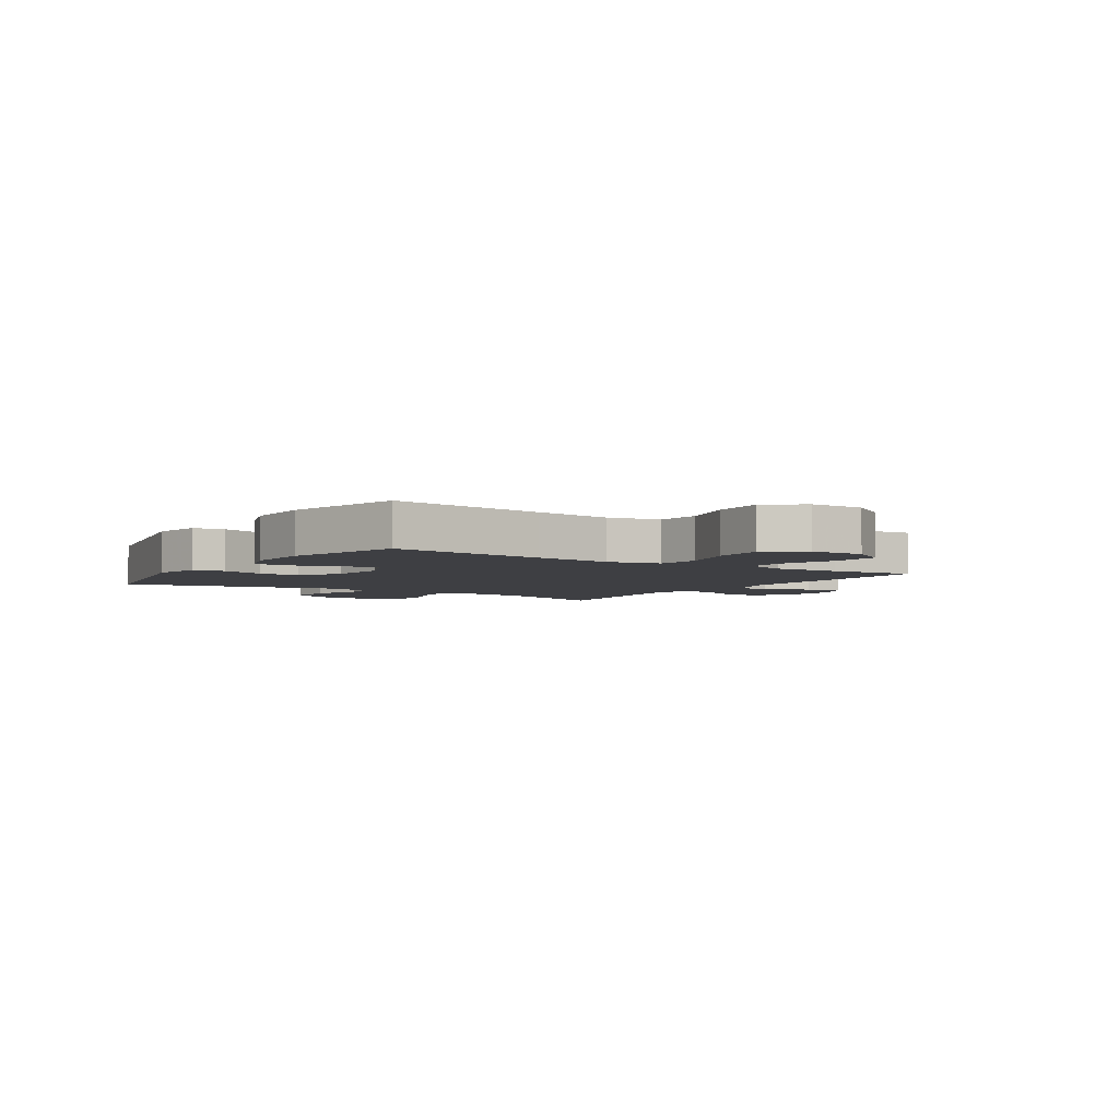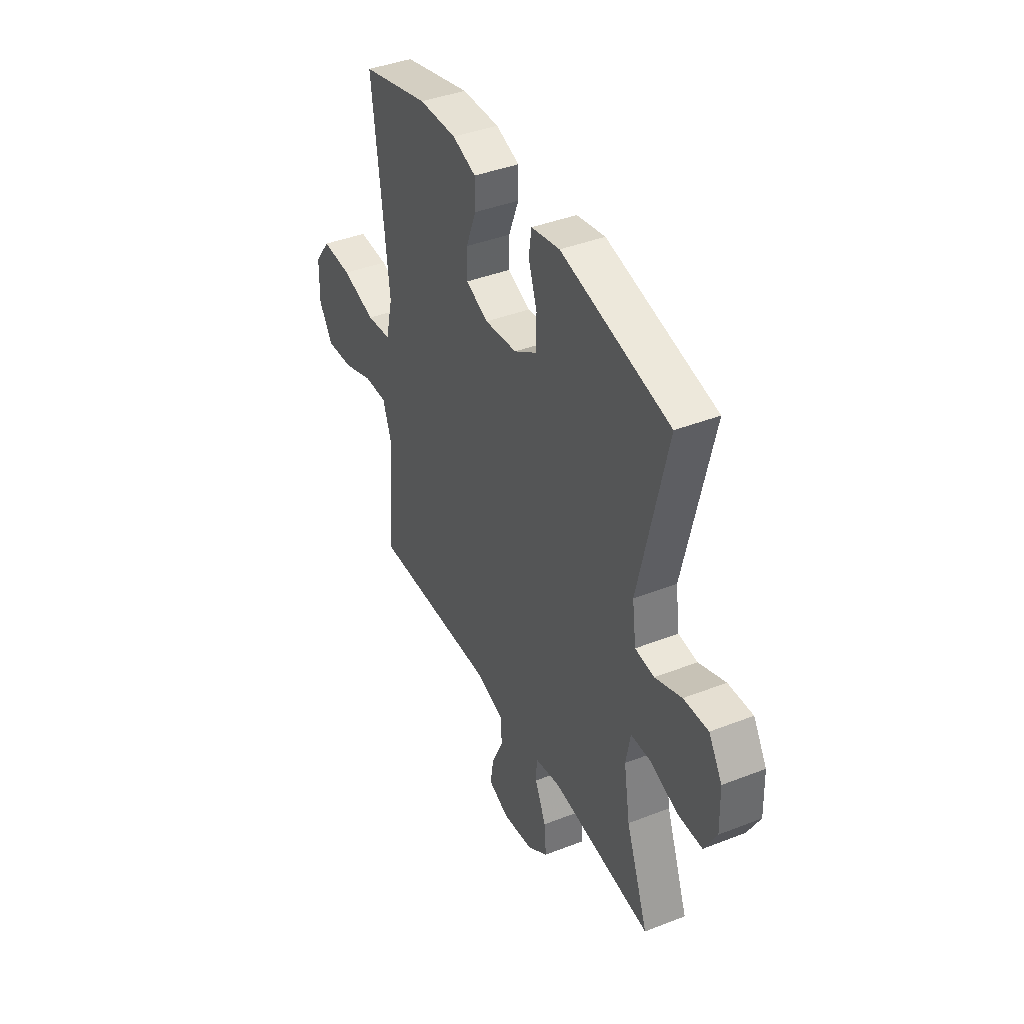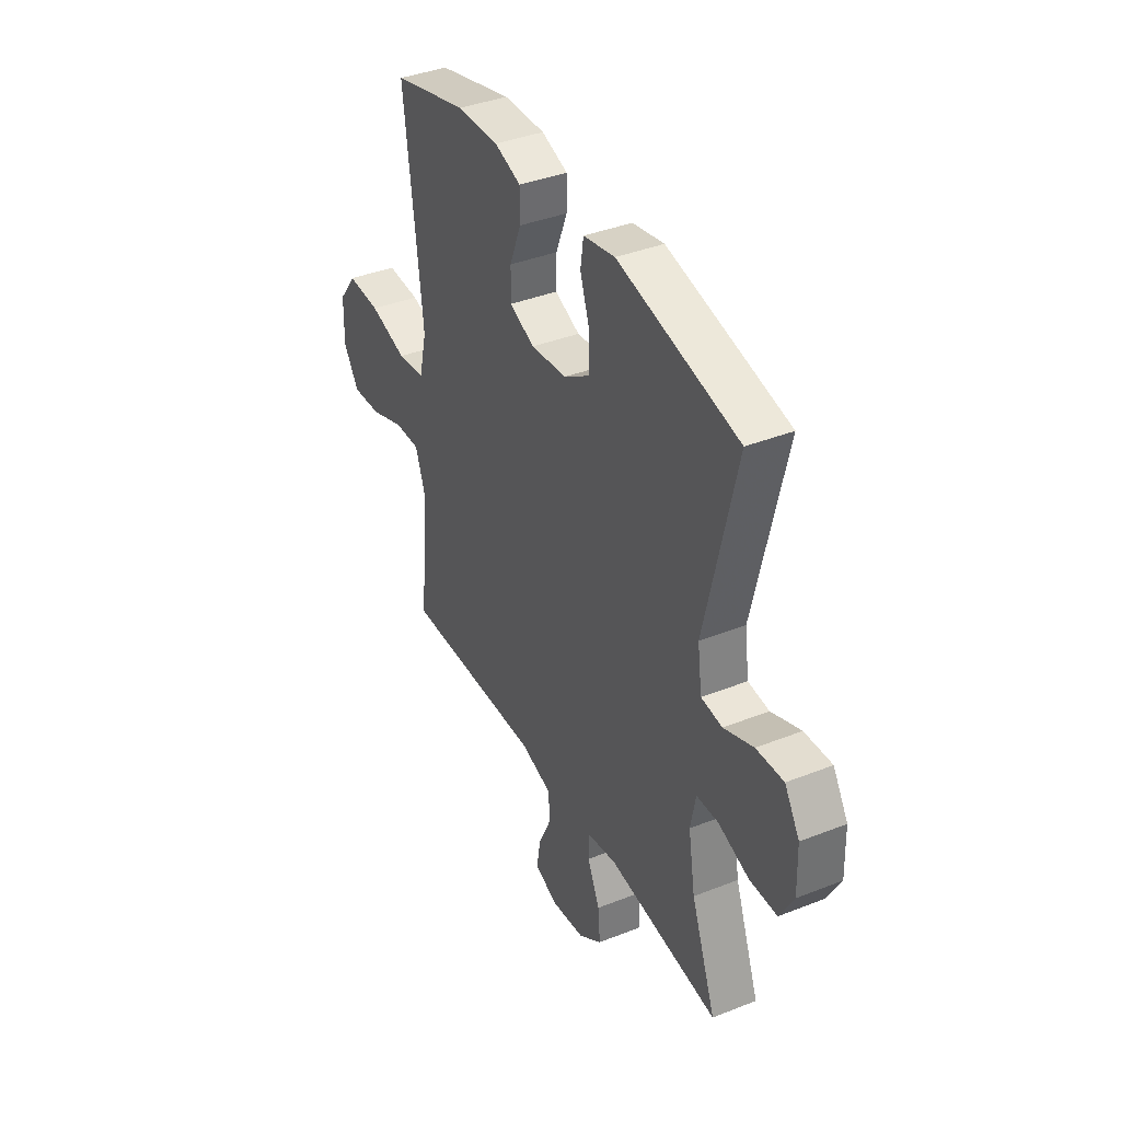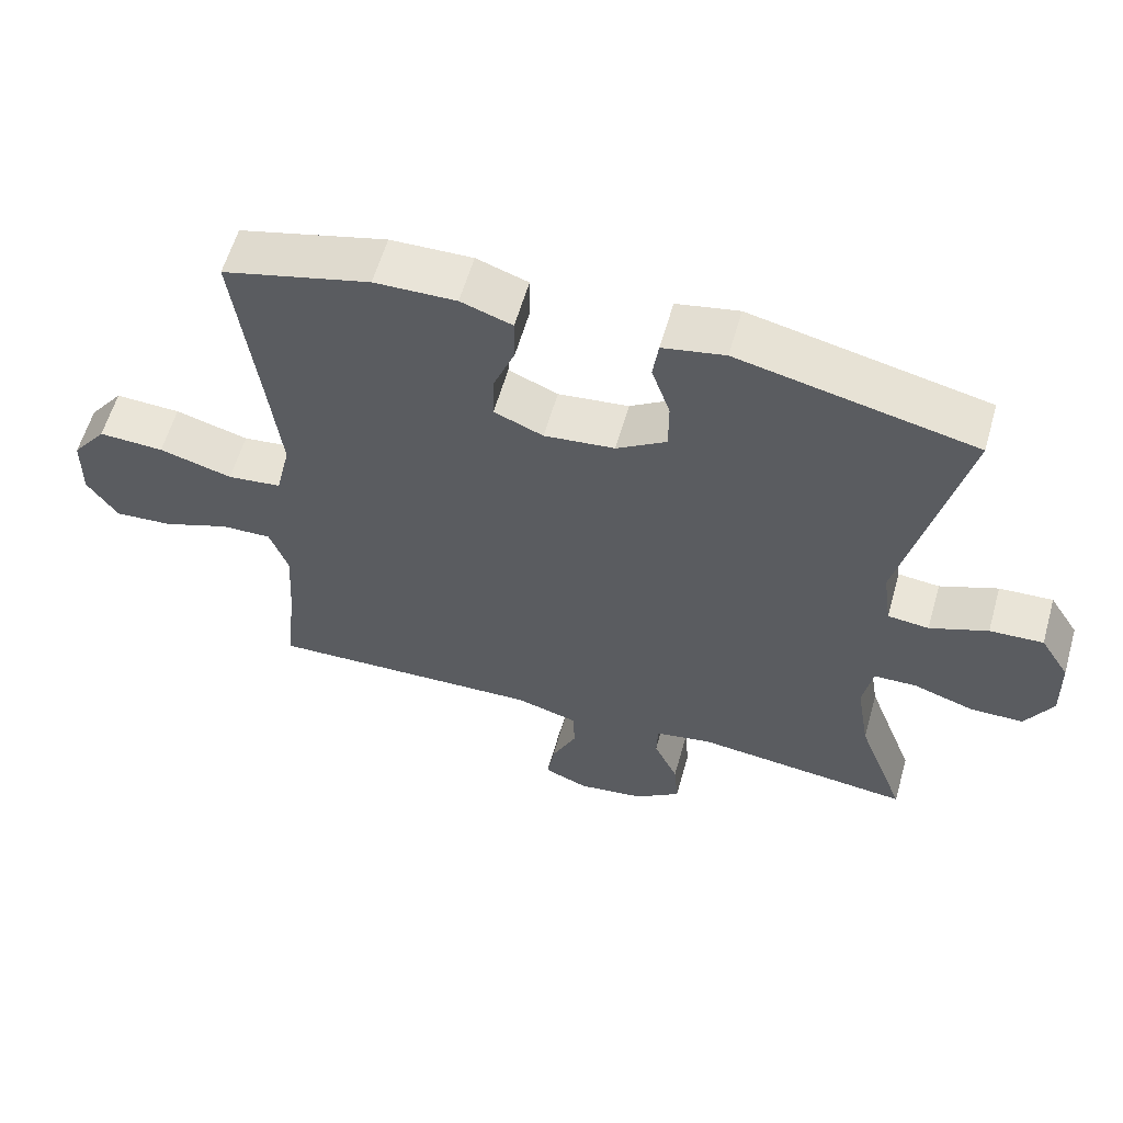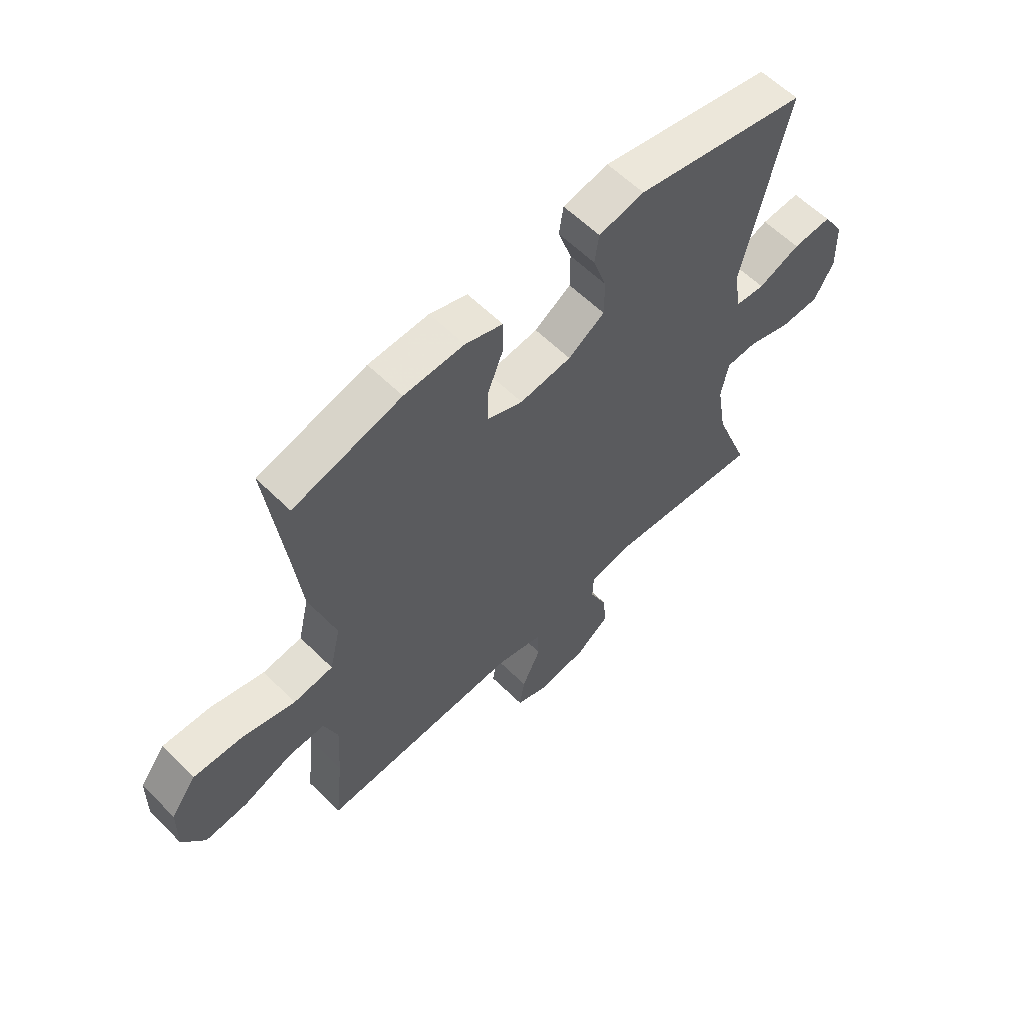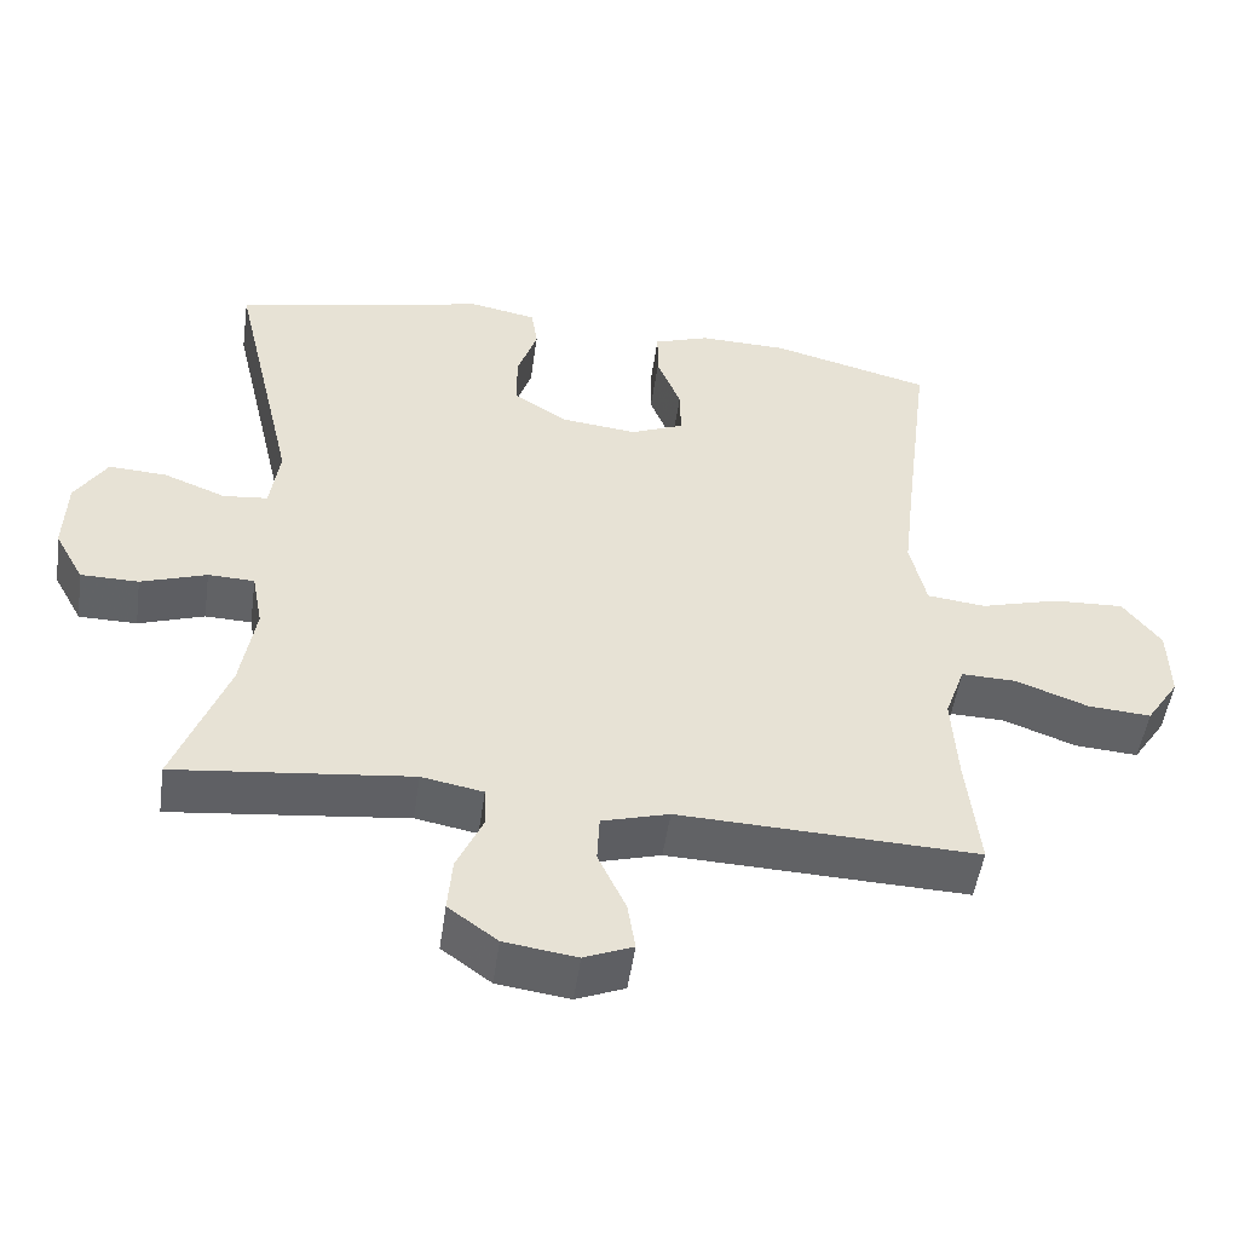
<metadata>
{"format":"obj","ext":"obj","renderer":"f3d","projection":"perspective","resolution":1024,"background":"white","views":[{"elev":-4.2,"azim":56.7,"up":"+Y"},{"elev":40.8,"azim":-115.5,"up":"+Z"},{"elev":38.8,"azim":-116.4,"up":"+Z"},{"elev":59.4,"azim":-164.1,"up":"+Z"},{"elev":59.7,"azim":135.3,"up":"+Z"},{"elev":-50.5,"azim":-8.1,"up":"+Z"}]}
</metadata>
<code>
v -0.5 0.07 -0.5
v -0.432 0.07 -0.318
v -0.413 0.07 -0.203
v -0.427 0.07 -0.129
v -0.487 0.07 -0.127
v -0.572 0.07 -0.156
v -0.647 0.07 -0.155
v -0.685 0.07 -0.086
v -0.682 0.07 0.012
v -0.641 0.07 0.078
v -0.566 0.07 0.074
v -0.485 0.07 0.042
v -0.427 0.07 0.048
v -0.415 0.07 0.135
v -0.5 0.07 0.5
v -0.169 0.07 0.574
v -0.082 0.07 0.557
v -0.074 0.07 0.501
v -0.1 0.07 0.424
v -0.1 0.07 0.352
v -0.03 0.07 0.307
v 0.069 0.07 0.296
v 0.138 0.07 0.325
v 0.137 0.07 0.39
v 0.106 0.07 0.469
v 0.106 0.07 0.532
v 0.178 0.07 0.557
v 0.293 0.07 0.554
v 0.5 0.07 0.5
v 0.466 0.07 0.225
v 0.45 0.07 0.088
v 0.471 0.07 -0.003
v 0.547 0.07 -0.012
v 0.65 0.07 0.017
v 0.742 0.07 0.021
v 0.791 0.07 -0.044
v 0.793 0.07 -0.139
v 0.75 0.07 -0.204
v 0.668 0.07 -0.198
v 0.574 0.07 -0.163
v 0.503 0.07 -0.161
v 0.477 0.07 -0.234
v 0.484 0.07 -0.351
v 0.5 0.07 -0.5
v 0.112 0.07 -0.486
v 0.025 0.07 -0.511
v 0.022 0.07 -0.573
v 0.058 0.07 -0.651
v 0.068 0.07 -0.714
v 0.005 0.07 -0.74
v -0.089 0.07 -0.727
v -0.153 0.07 -0.68
v -0.147 0.07 -0.609
v -0.113 0.07 -0.534
v -0.115 0.07 -0.481
v -0.195 0.07 -0.466
v -0.5 0 -0.5
v -0.432 0 -0.318
v -0.413 0 -0.203
v -0.427 0 -0.129
v -0.487 0 -0.127
v -0.572 0 -0.156
v -0.647 0 -0.155
v -0.685 0 -0.086
v -0.682 0 0.012
v -0.641 0 0.078
v -0.566 0 0.074
v -0.485 0 0.042
v -0.427 0 0.048
v -0.415 0 0.135
v -0.5 0 0.5
v -0.169 0 0.574
v -0.082 0 0.557
v -0.074 0 0.501
v -0.1 0 0.424
v -0.1 0 0.352
v -0.03 0 0.307
v 0.069 0 0.296
v 0.138 0 0.325
v 0.137 0 0.39
v 0.106 0 0.469
v 0.106 0 0.532
v 0.178 0 0.557
v 0.293 0 0.554
v 0.5 0 0.5
v 0.466 0 0.225
v 0.45 0 0.088
v 0.471 0 -0.003
v 0.547 0 -0.012
v 0.65 0 0.017
v 0.742 0 0.021
v 0.791 0 -0.044
v 0.793 0 -0.139
v 0.75 0 -0.204
v 0.668 0 -0.198
v 0.574 0 -0.163
v 0.503 0 -0.161
v 0.477 0 -0.234
v 0.484 0 -0.351
v 0.5 0 -0.5
v 0.112 0 -0.486
v 0.025 0 -0.511
v 0.022 0 -0.573
v 0.058 0 -0.651
v 0.068 0 -0.714
v 0.005 0 -0.74
v -0.089 0 -0.727
v -0.153 0 -0.68
v -0.147 0 -0.609
v -0.113 0 -0.534
v -0.115 0 -0.481
v -0.195 0 -0.466
f 52 53 54
f 51 52 54
f 50 51 54
f 49 50 54
f 48 49 54
f 47 48 54
f 46 47 54 55
f 45 46 55
f 43 44 45
f 45 55 56
f 43 45 56
f 42 43 56
f 38 39 40
f 37 38 40
f 36 37 40
f 35 36 40
f 34 35 40
f 33 34 40
f 32 33 40 41
f 56 1 2
f 42 56 2
f 41 42 2
f 32 41 2
f 31 32 2
f 28 29 30
f 27 28 30
f 26 27 30
f 25 26 30
f 24 25 30
f 17 18 19
f 16 17 19
f 15 16 19
f 14 15 19
f 13 14 19 20
f 10 11 12
f 9 10 12
f 8 9 12
f 7 8 12
f 6 7 12
f 5 6 12
f 4 5 12 13
f 13 20 21
f 4 13 21
f 3 4 21
f 23 24 30 31
f 31 2 3
f 23 31 3
f 22 23 3
f 3 21 22
f 110 109 108
f 110 108 107
f 110 107 106
f 110 106 105
f 110 105 104
f 110 104 103
f 111 110 103 102
f 111 102 101
f 101 100 99
f 112 111 101
f 112 101 99
f 112 99 98
f 96 95 94
f 96 94 93
f 96 93 92
f 96 92 91
f 96 91 90
f 96 90 89
f 97 96 89 88
f 58 57 112
f 58 112 98
f 58 98 97
f 58 97 88
f 58 88 87
f 86 85 84
f 86 84 83
f 86 83 82
f 86 82 81
f 86 81 80
f 75 74 73
f 75 73 72
f 75 72 71
f 75 71 70
f 76 75 70 69
f 68 67 66
f 68 66 65
f 68 65 64
f 68 64 63
f 68 63 62
f 68 62 61
f 69 68 61 60
f 77 76 69
f 77 69 60
f 77 60 59
f 87 86 80 79
f 59 58 87
f 59 87 79
f 59 79 78
f 78 77 59
f 1 57 58 2
f 2 58 59 3
f 3 59 60 4
f 4 60 61 5
f 5 61 62 6
f 6 62 63 7
f 7 63 64 8
f 8 64 65 9
f 9 65 66 10
f 10 66 67 11
f 11 67 68 12
f 12 68 69 13
f 13 69 70 14
f 14 70 71 15
f 15 71 72 16
f 16 72 73 17
f 17 73 74 18
f 18 74 75 19
f 19 75 76 20
f 20 76 77 21
f 21 77 78 22
f 22 78 79 23
f 23 79 80 24
f 24 80 81 25
f 25 81 82 26
f 26 82 83 27
f 27 83 84 28
f 28 84 85 29
f 29 85 86 30
f 30 86 87 31
f 31 87 88 32
f 32 88 89 33
f 33 89 90 34
f 34 90 91 35
f 35 91 92 36
f 36 92 93 37
f 37 93 94 38
f 38 94 95 39
f 39 95 96 40
f 40 96 97 41
f 41 97 98 42
f 42 98 99 43
f 43 99 100 44
f 44 100 101 45
f 45 101 102 46
f 46 102 103 47
f 47 103 104 48
f 48 104 105 49
f 49 105 106 50
f 50 106 107 51
f 51 107 108 52
f 52 108 109 53
f 53 109 110 54
f 54 110 111 55
f 55 111 112 56
f 56 112 57 1

</code>
